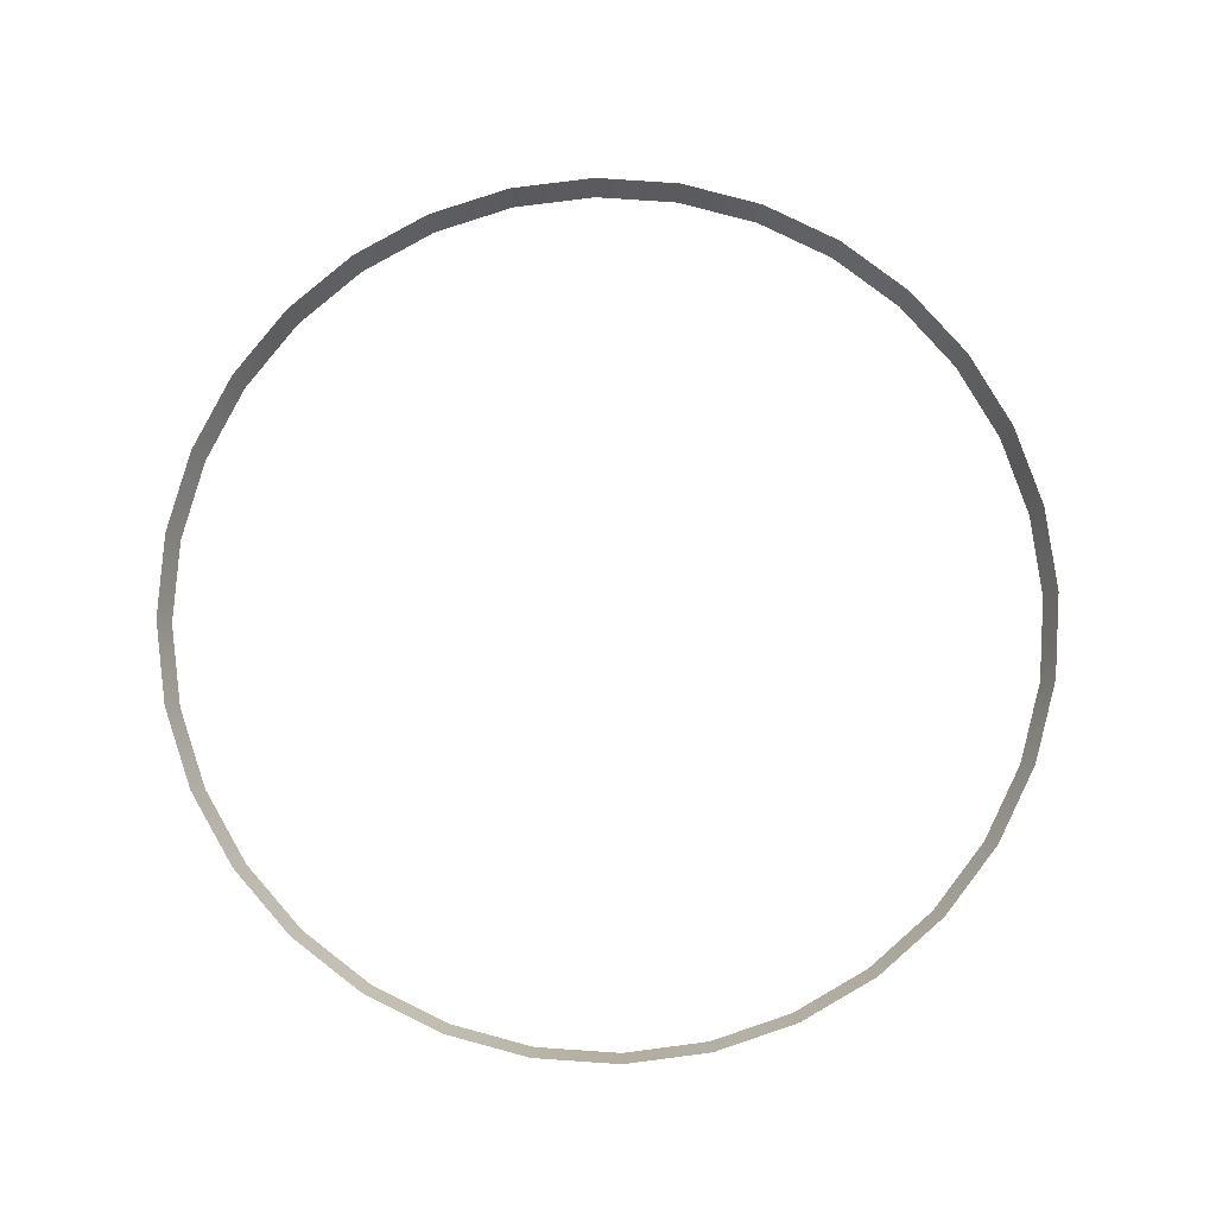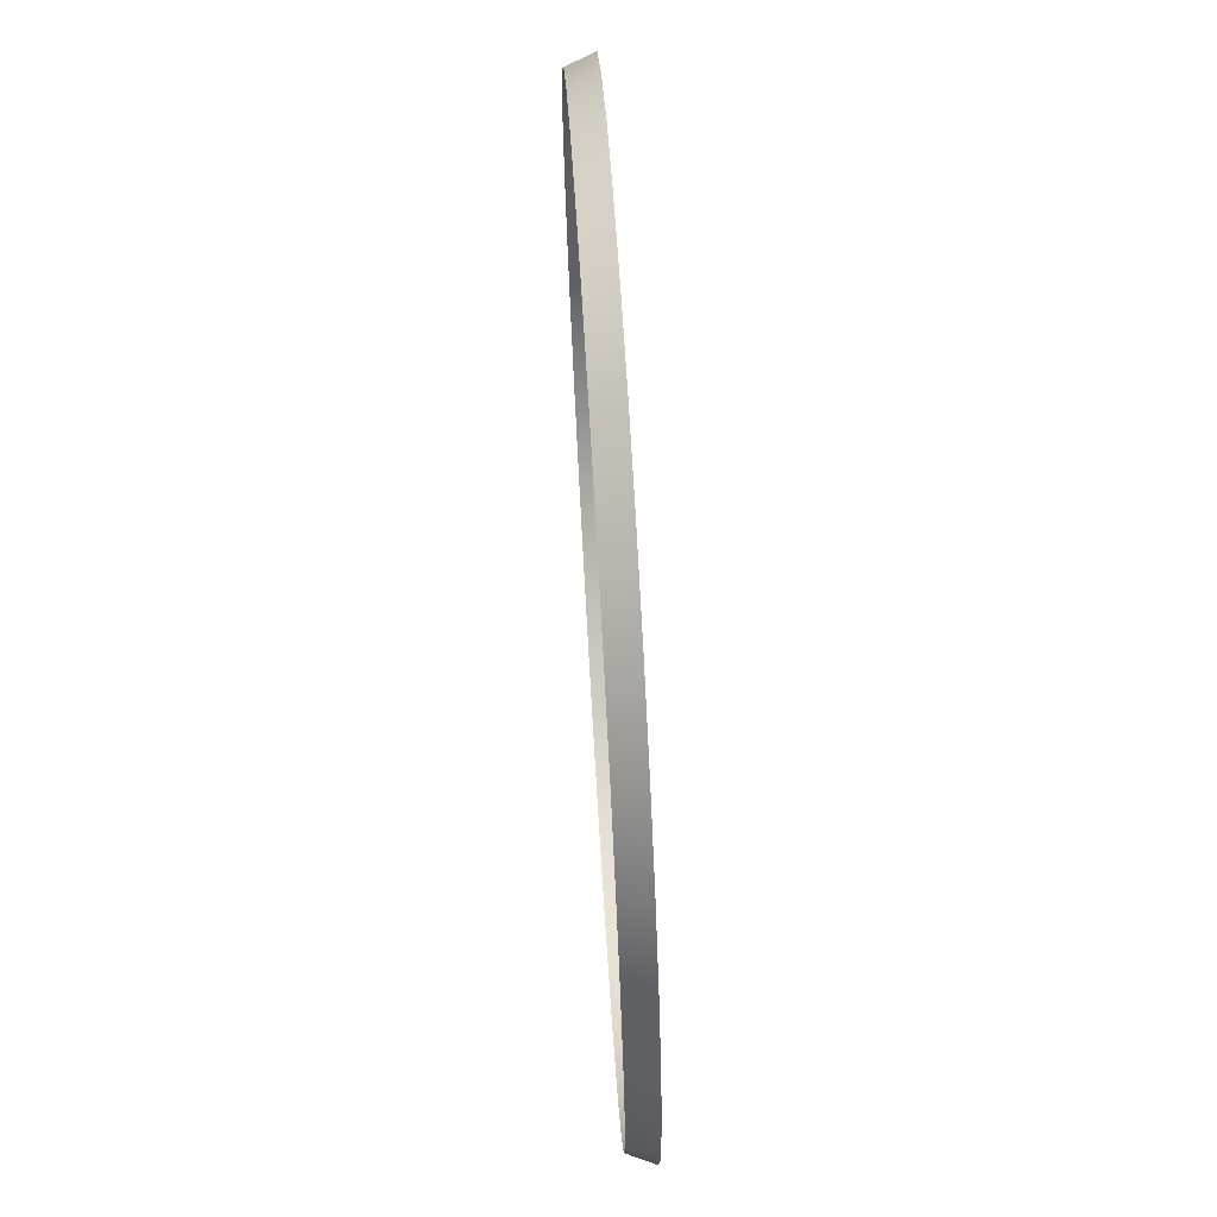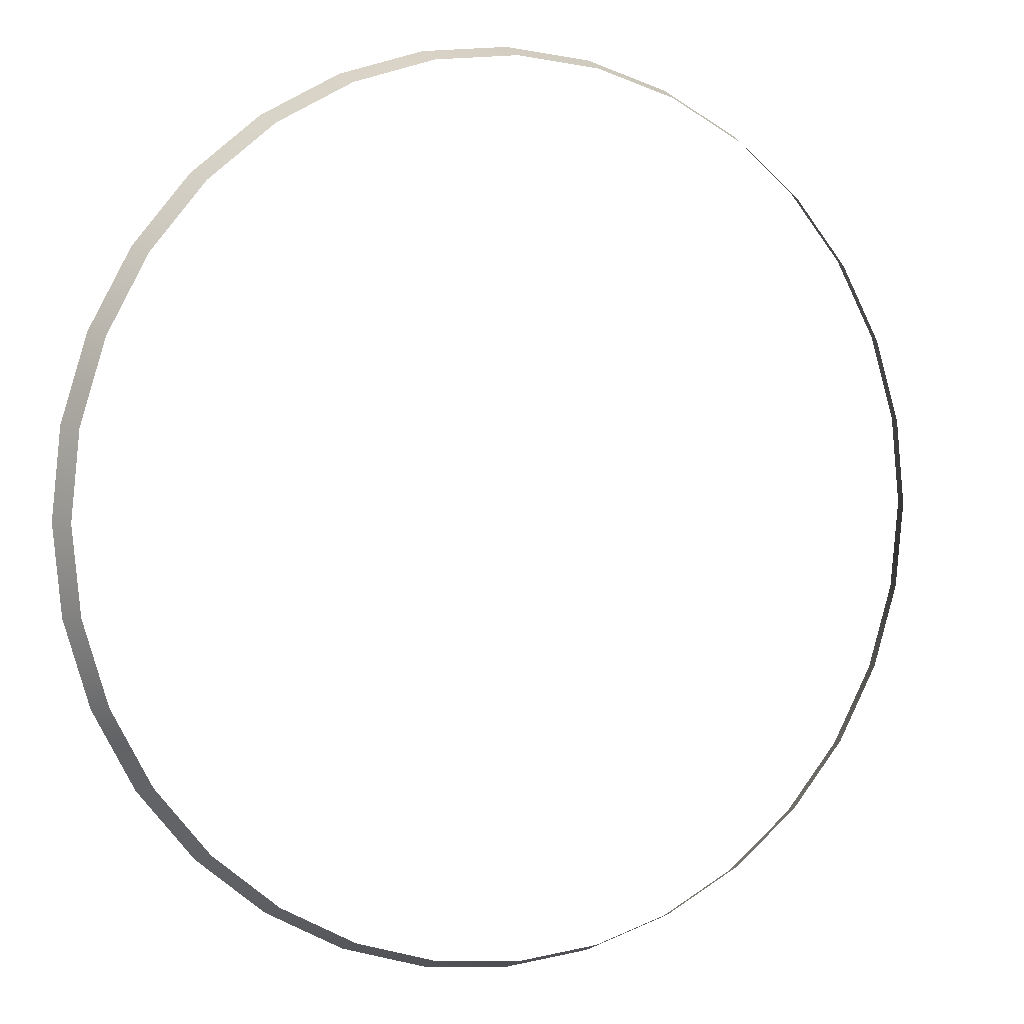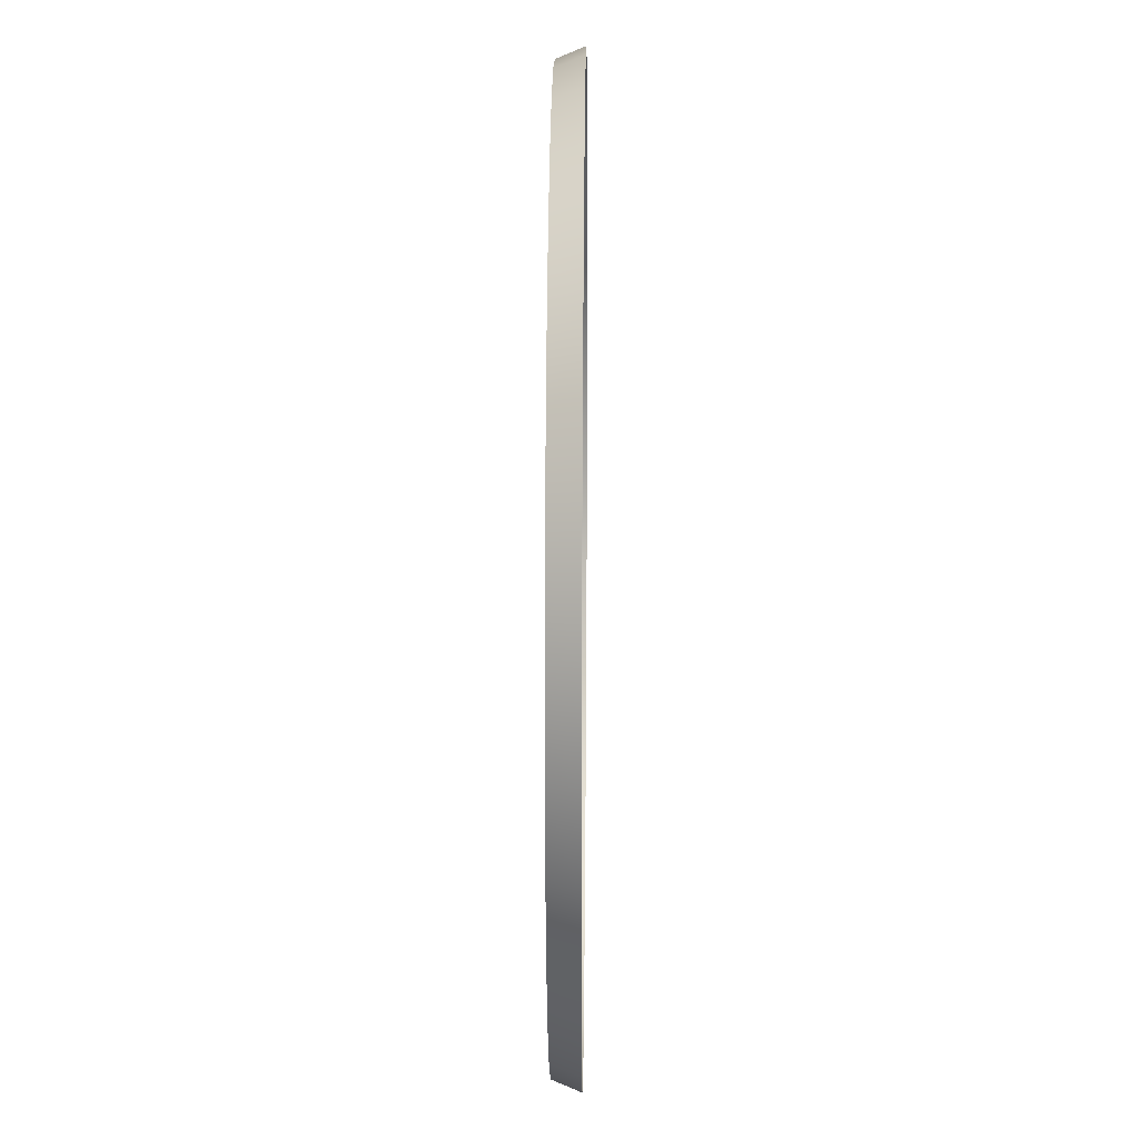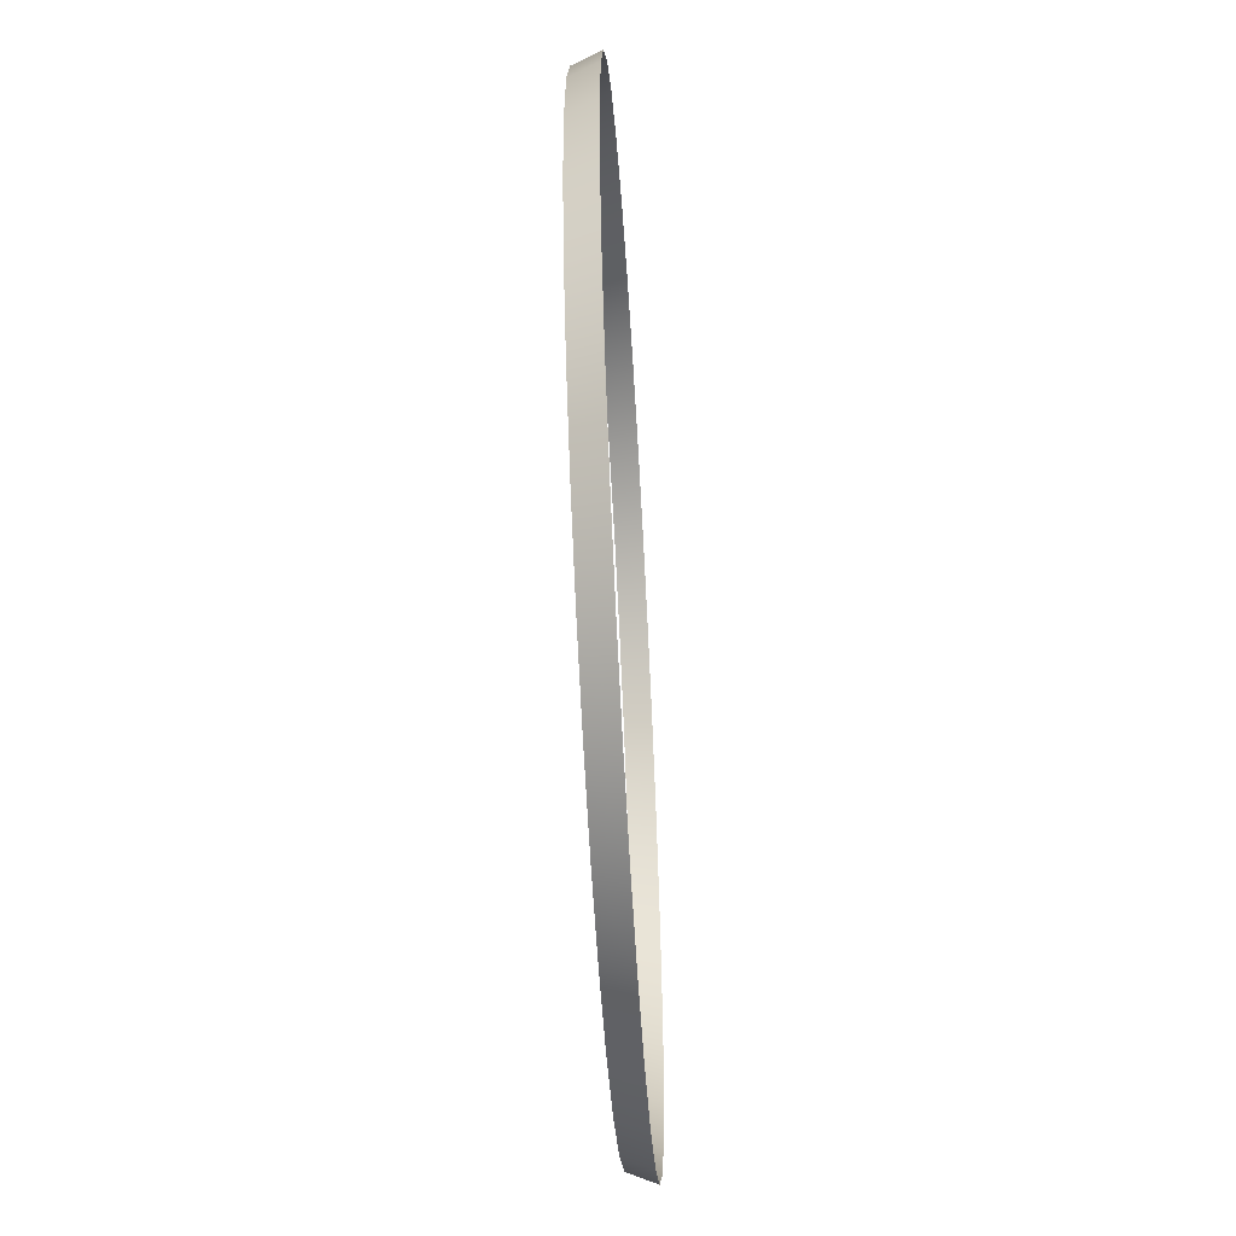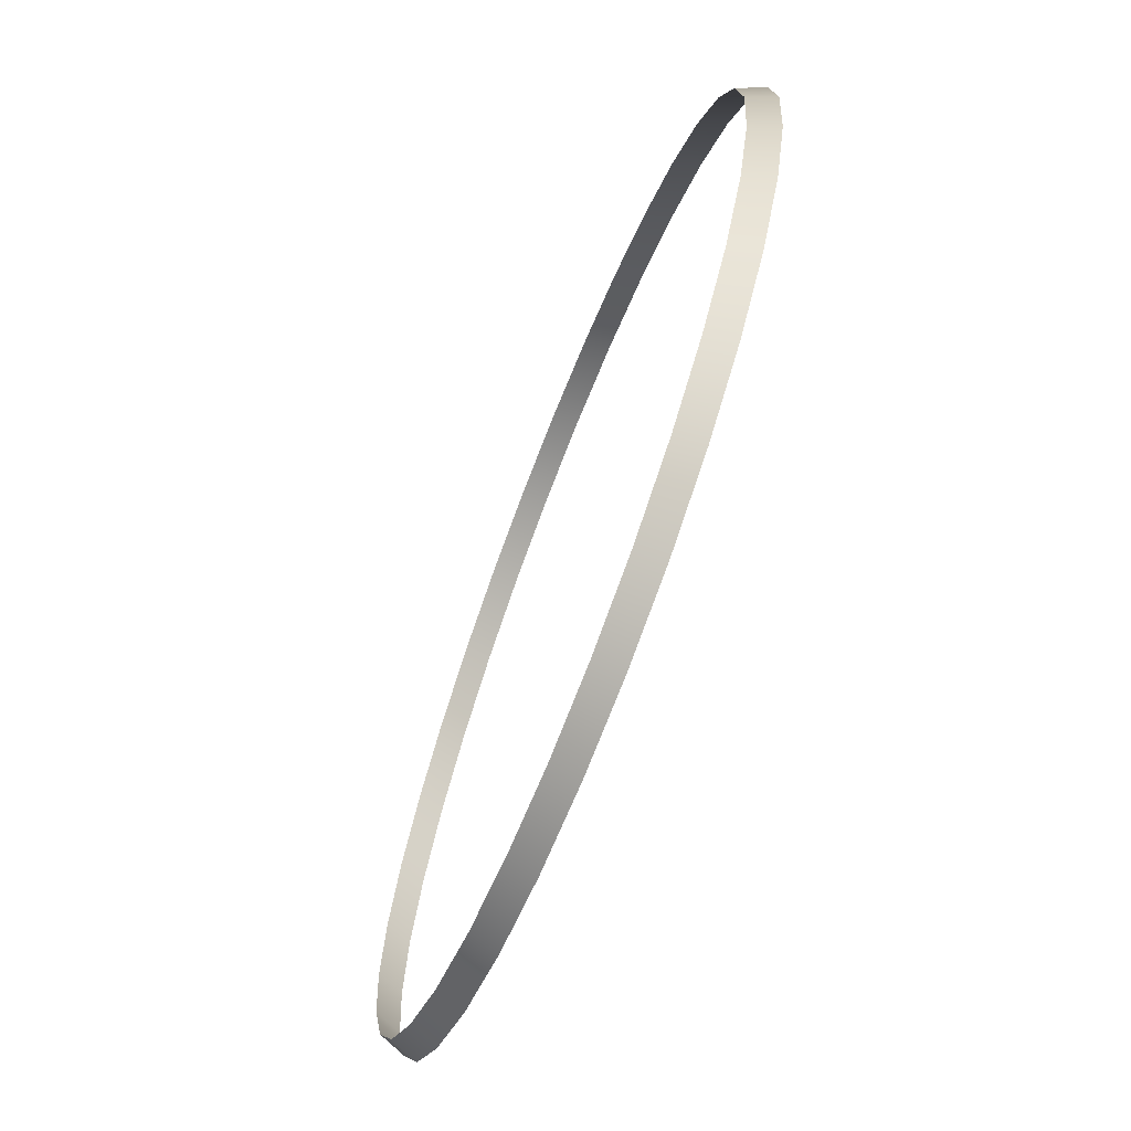
<metadata>
{"format":"obj","ext":"obj","renderer":"f3d","projection":"perspective","resolution":1024,"background":"white","views":[{"elev":78.9,"azim":-103.0,"up":"+Y"},{"elev":71.7,"azim":86.6,"up":"+Z"},{"elev":3.1,"azim":-24.1,"up":"+Z"},{"elev":20.8,"azim":90.6,"up":"+Z"},{"elev":-57.0,"azim":93.4,"up":"+Z"},{"elev":-70.2,"azim":68.5,"up":"+Z"}]}
</metadata>
<code>
v -1.75 4.95 -3.221
v -1.751 4.95 -3.208
v -1.753 4.954 -3.208
v -1.741 4.954 -3.168
v -1.739 4.95 -3.169
v -1.731 4.95 -3.158
v -1.75 4.95 -3.194
v -1.746 4.95 -3.181
v -1.732 4.954 -3.157
v -1.72 4.95 -3.149
v -1.708 4.954 -3.141
v -1.708 4.95 -3.143
v -1.695 4.95 -3.139
v -1.681 4.95 -3.138
v -1.681 4.954 -3.136
v -1.667 4.95 -3.139
v -1.667 4.954 -3.137
v -1.654 4.95 -3.143
v -1.642 4.95 -3.149
v -1.641 4.954 -3.148
v -1.631 4.95 -3.158
v -1.63 4.954 -3.157
v -1.623 4.95 -3.169
v -1.616 4.95 -3.181
v -1.612 4.95 -3.194
v -1.61 4.954 -3.194
v -1.611 4.95 -3.208
v -1.609 4.954 -3.208
v -1.612 4.95 -3.221
v -1.61 4.954 -3.222
v -1.616 4.95 -3.235
v -1.623 4.95 -3.247
v -1.621 4.954 -3.248
v -1.631 4.95 -3.257
v -1.63 4.954 -3.259
v -1.642 4.95 -3.266
v -1.641 4.954 -3.268
v -1.654 4.95 -3.273
v -1.667 4.95 -3.277
v -1.667 4.954 -3.278
v -1.681 4.95 -3.278
v -1.681 4.954 -3.28
v -1.695 4.95 -3.277
v -1.708 4.95 -3.273
v -1.72 4.95 -3.266
v -1.721 4.954 -3.268
v -1.731 4.95 -3.257
v -1.732 4.954 -3.259
v -1.739 4.95 -3.247
v -1.741 4.954 -3.248
v -1.746 4.95 -3.235
v -1.751 4.954 -3.222
v -1.747 4.954 -3.18
v -1.751 4.954 -3.194
v -1.721 4.954 -3.148
v -1.653 4.954 -3.141
v -1.614 4.954 -3.18
v -1.621 4.954 -3.168
v -1.614 4.954 -3.235
v -1.653 4.954 -3.274
v -1.708 4.954 -3.274
v -1.695 4.954 -3.278
v -1.695 4.954 -3.137
v -1.747 4.954 -3.235
f 1 2 3
f 4 5 6
f 3 2 7
f 8 5 4
f 9 6 10
f 11 12 13
f 13 14 15
f 14 16 17
f 18 19 20
f 19 21 22
f 22 21 23
f 24 25 26
f 25 27 28
f 27 29 30
f 31 32 33
f 32 34 35
f 34 36 37
f 38 39 40
f 39 41 42
f 42 41 43
f 44 45 46
f 45 47 48
f 48 47 49
f 50 49 51
f 51 1 52
f 53 54 7
f 12 11 55
f 56 17 16
f 57 58 23
f 59 30 29
f 60 37 36
f 61 62 43
f 52 1 3
f 9 4 6
f 54 3 7
f 53 8 4
f 55 9 10
f 63 11 13
f 63 13 15
f 15 14 17
f 56 18 20
f 20 19 22
f 58 22 23
f 57 24 26
f 26 25 28
f 28 27 30
f 59 31 33
f 33 32 35
f 35 34 37
f 60 38 40
f 40 39 42
f 62 42 43
f 61 44 46
f 46 45 48
f 50 48 49
f 64 50 51
f 64 51 52
f 8 53 7
f 10 12 55
f 18 56 16
f 24 57 23
f 31 59 29
f 38 60 36
f 44 61 43

</code>
